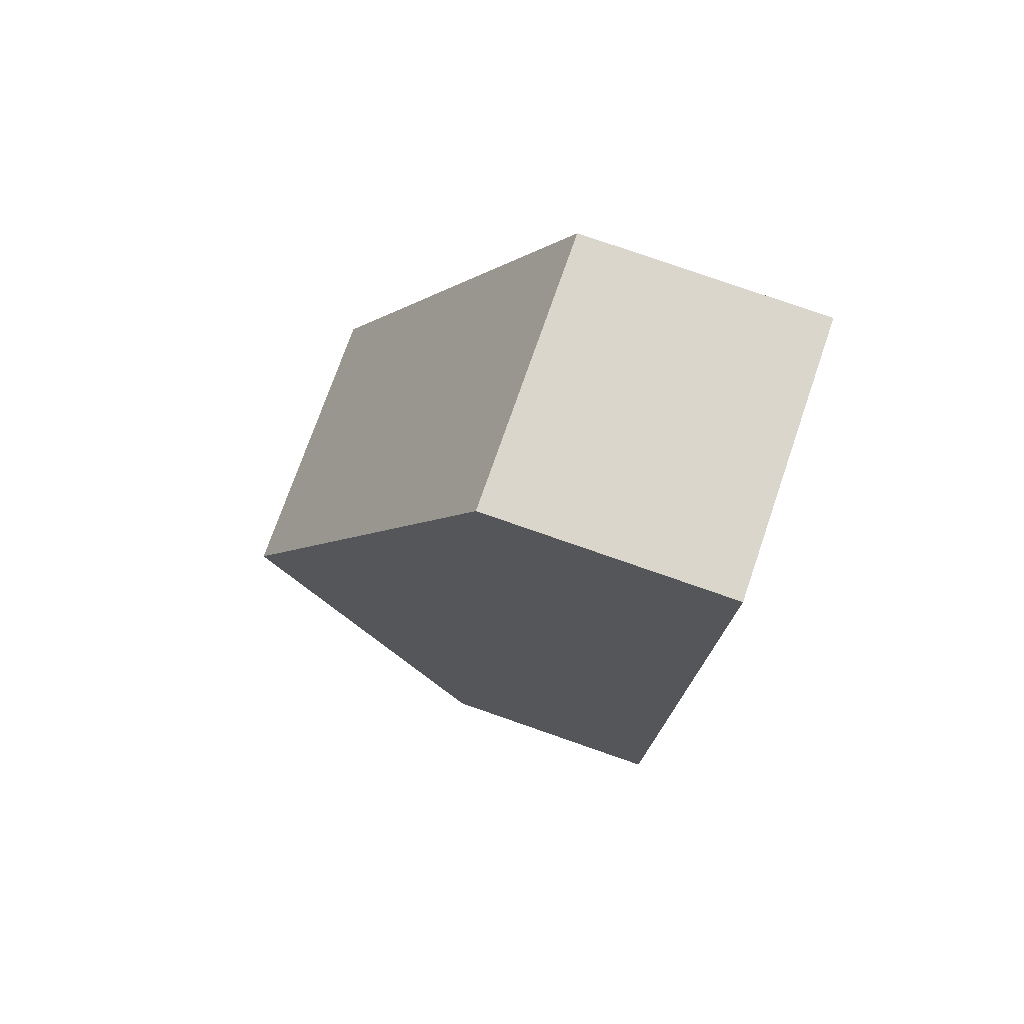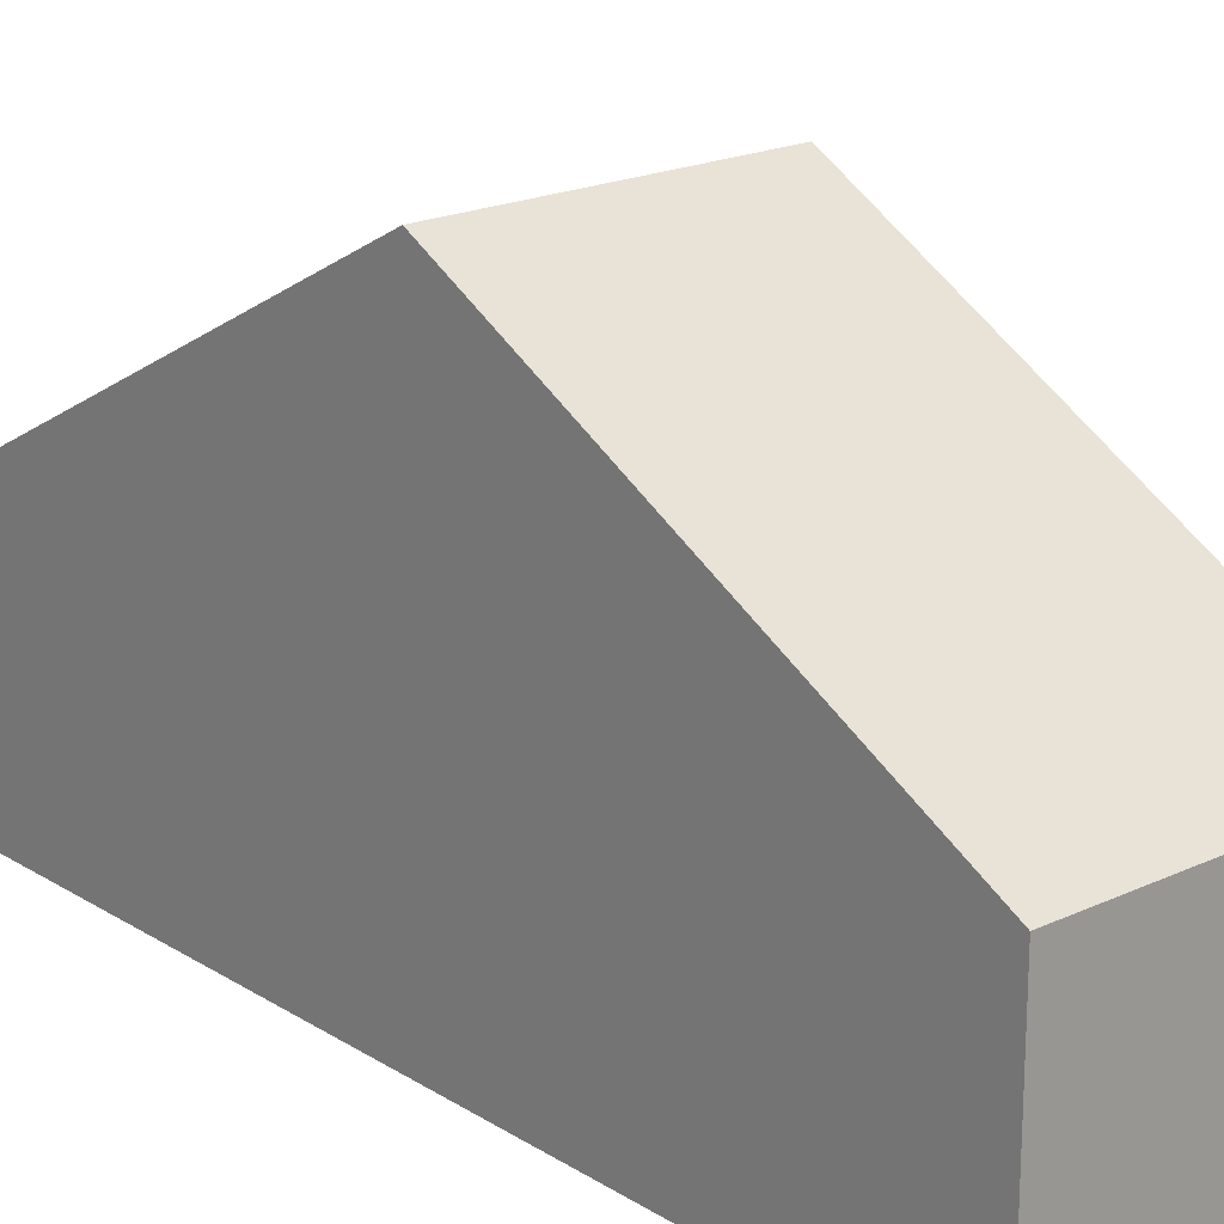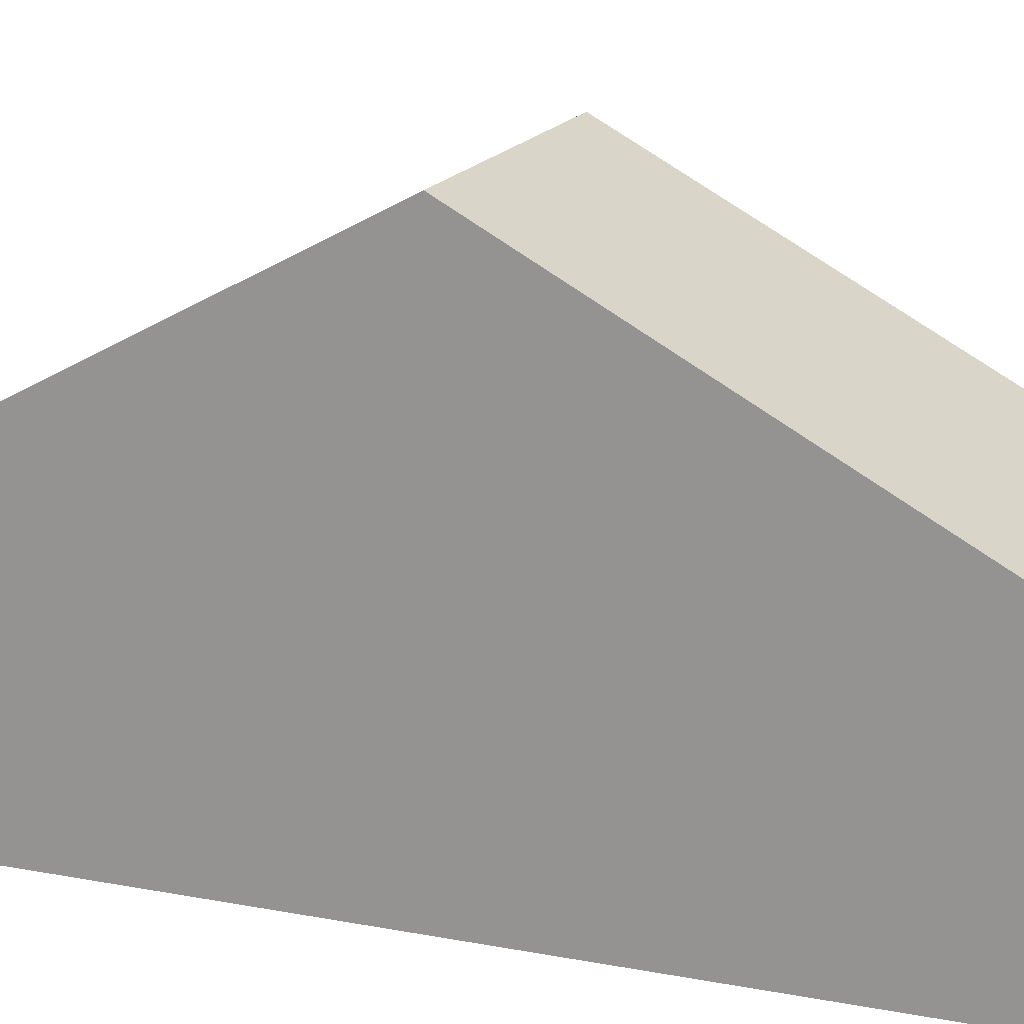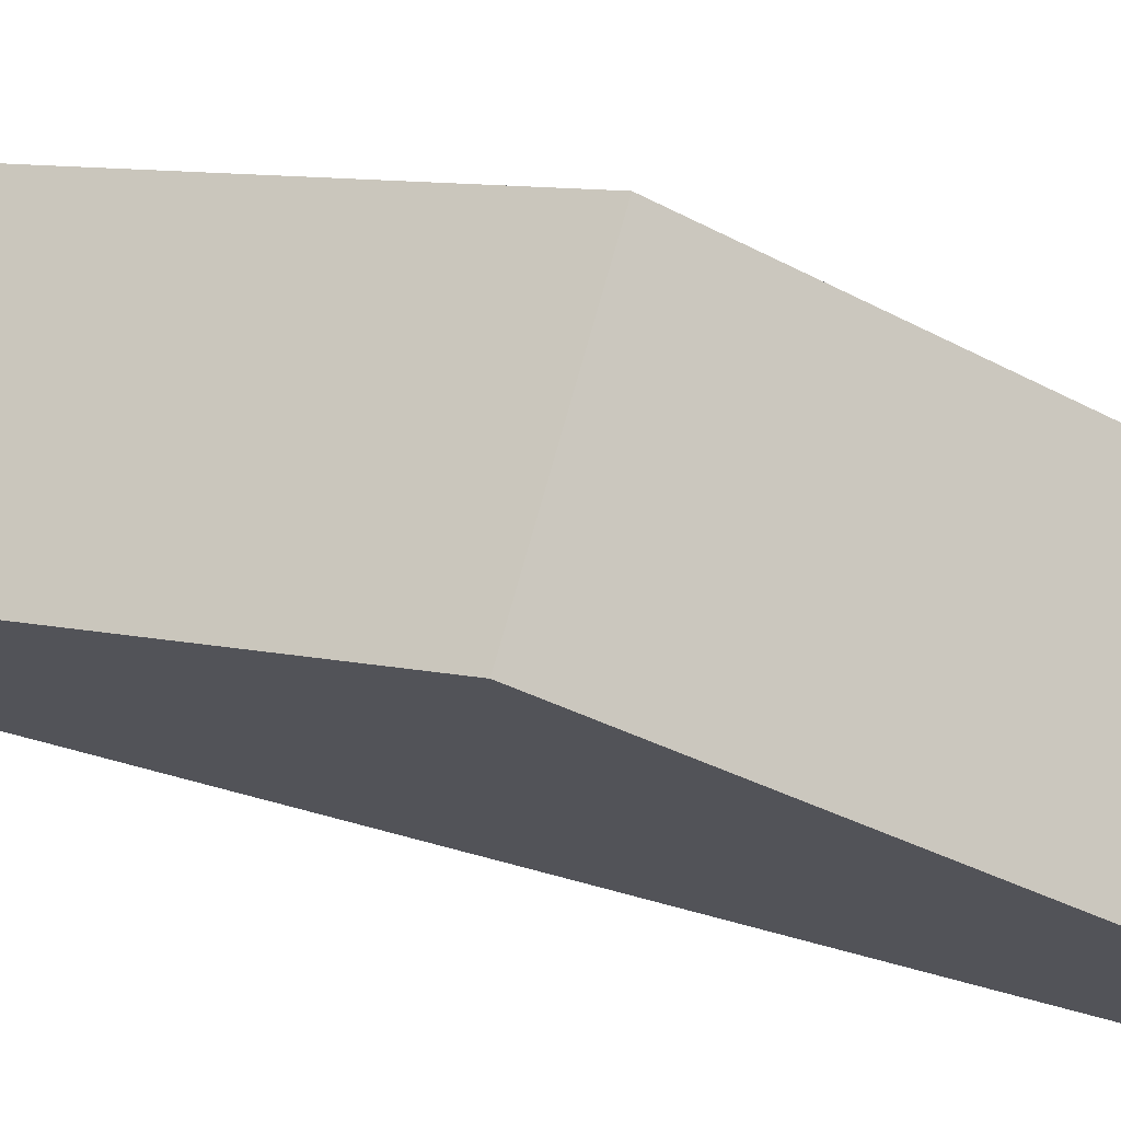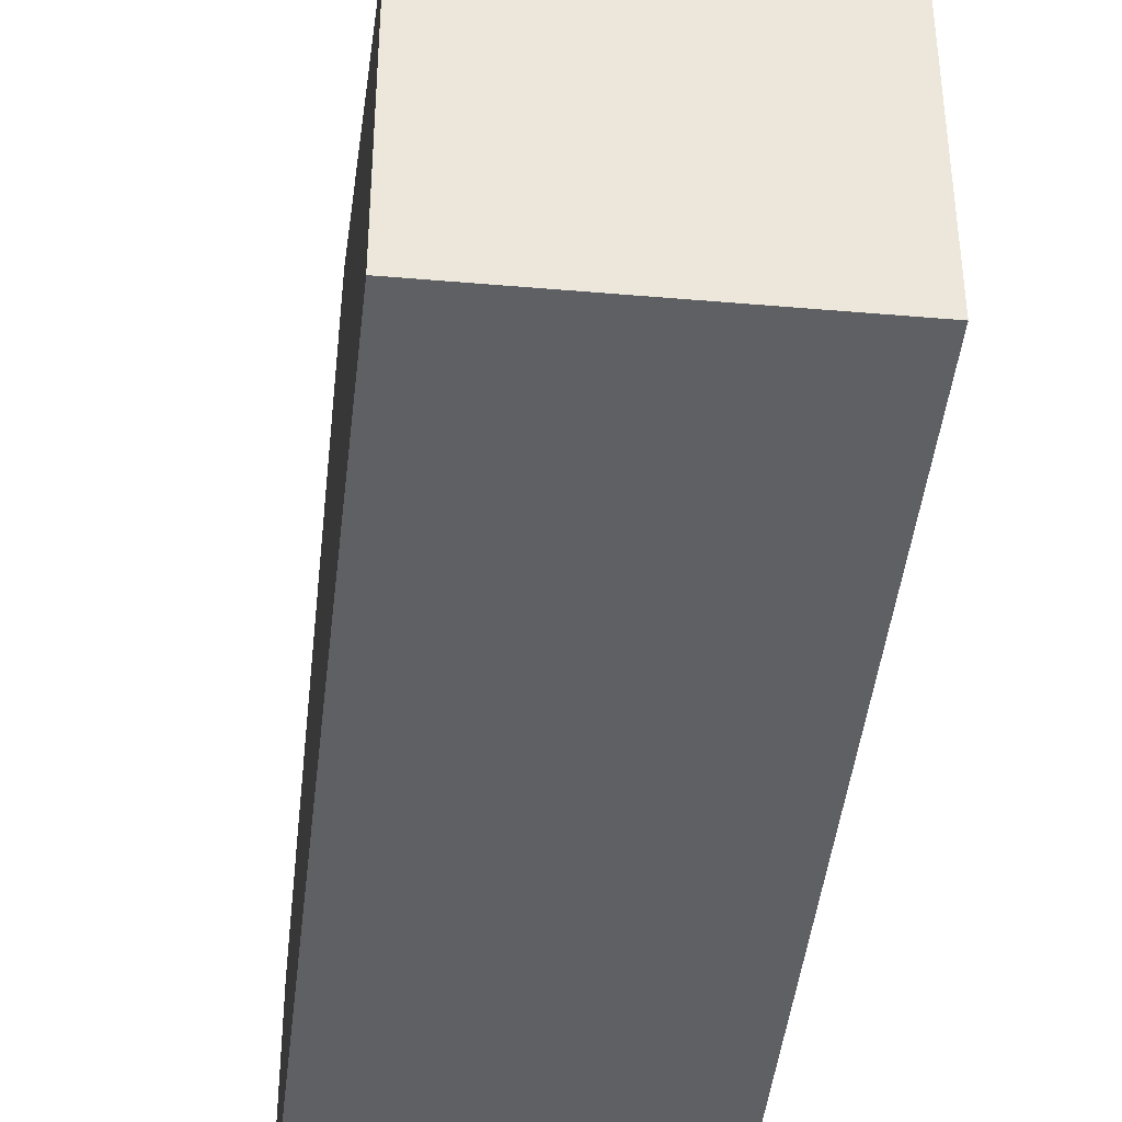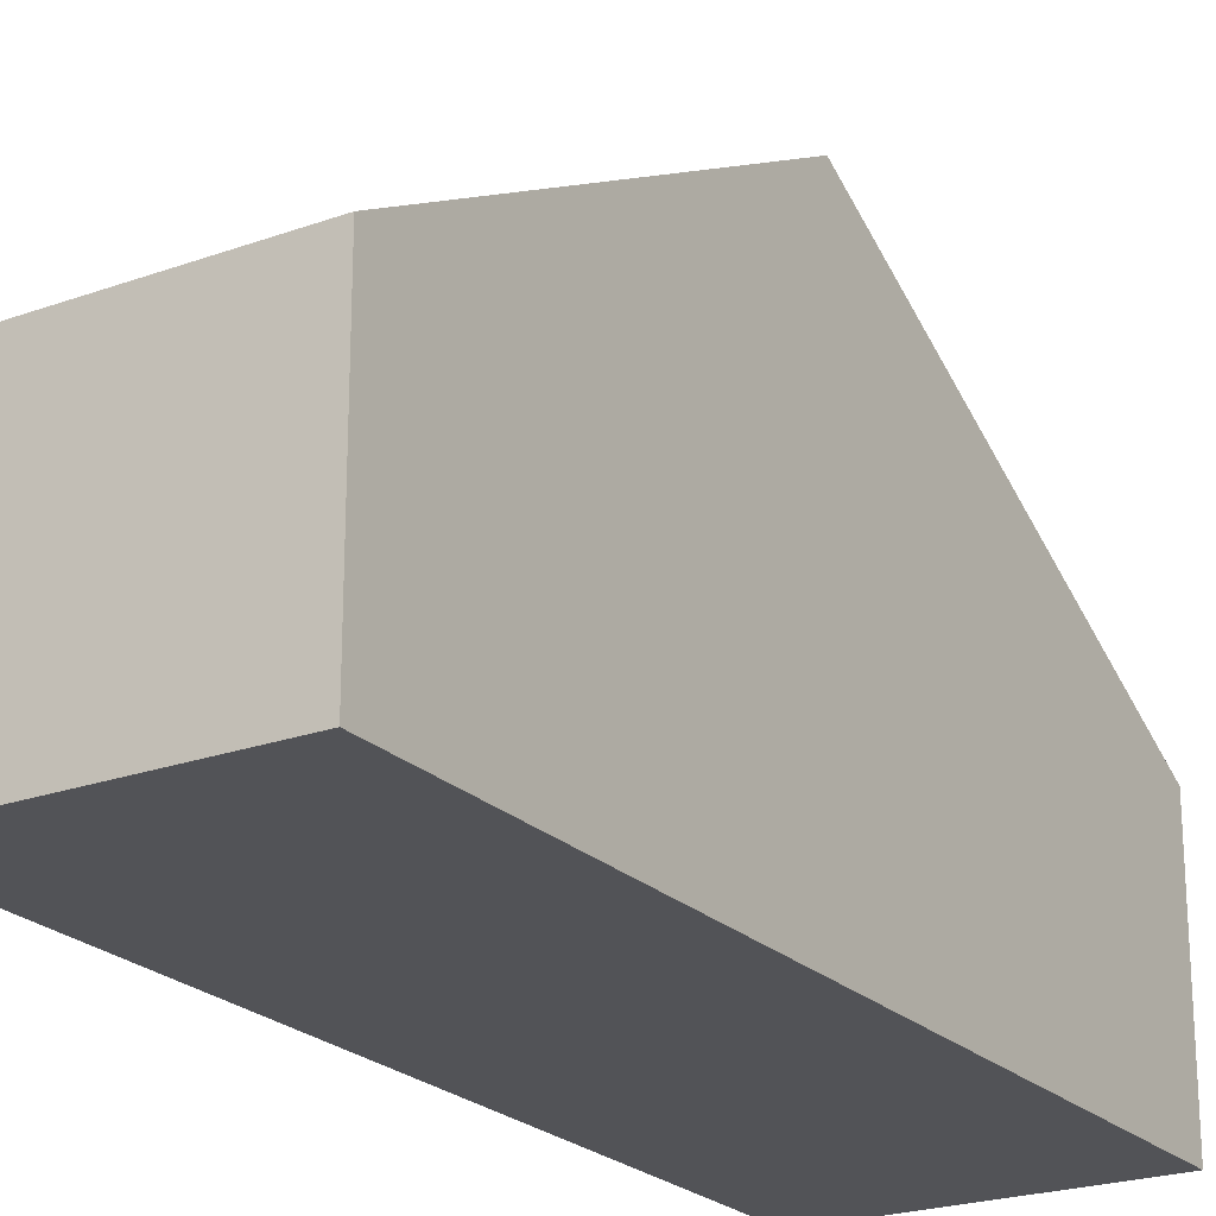
<metadata>
{"format":"obj","ext":"obj","renderer":"f3d","projection":"perspective","resolution":1024,"background":"white","views":[{"elev":79.8,"azim":-70.9,"up":"+Z"},{"elev":20.0,"azim":-34.5,"up":"+Y"},{"elev":17.1,"azim":117.3,"up":"+Y"},{"elev":73.7,"azim":-68.4,"up":"+Y"},{"elev":-42.7,"azim":0.3,"up":"+Y"},{"elev":-22.5,"azim":38.2,"up":"+Y"}]}
</metadata>
<code>
v  3.494 5.037 4.269
v  1.089 2.552 9.175
v  3.991 2.552 8.861
v  0.545 5.037 4.587
v  2.997 2.552 -0.324
v  0 2.552 1.563e-16
v  2.997 1.984e-17 -0.324
v  0 0 0
v  0.545 -2.809e-16 4.587
v  1.089 -5.618e-16 9.175
v  3.991 -5.426e-16 8.861
v  3.494 -2.614e-16 4.269
g defaultobject
f 1 2 3
f 2 1 4
f 5 4 1
f 4 5 6
f 7 6 5
f 6 7 8
f 8 4 6
f 4 8 9
f 4 9 2
f 2 9 10
f 10 3 2
f 3 10 11
f 1 7 5
f 7 1 3
f 7 3 12
f 12 3 11
f 7 9 8
f 9 7 12
f 9 12 10
f 10 12 11

</code>
